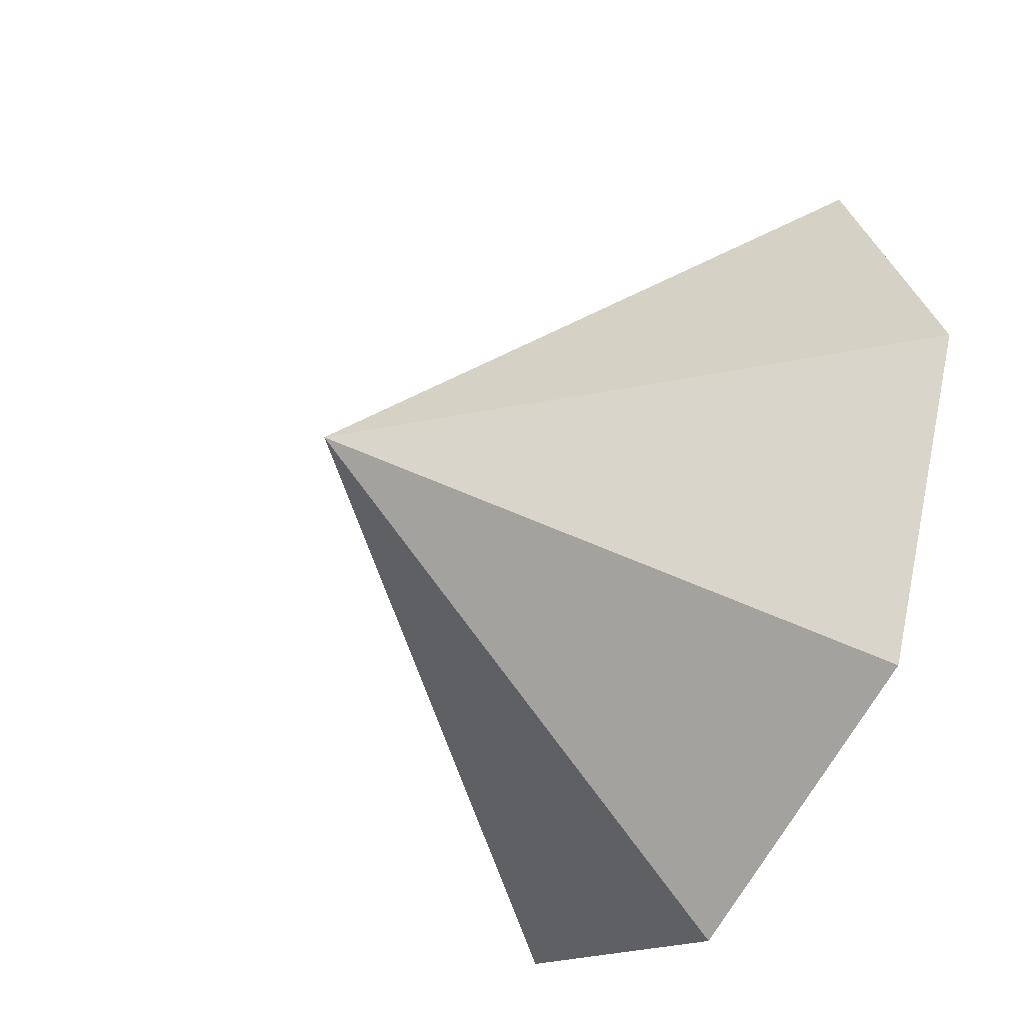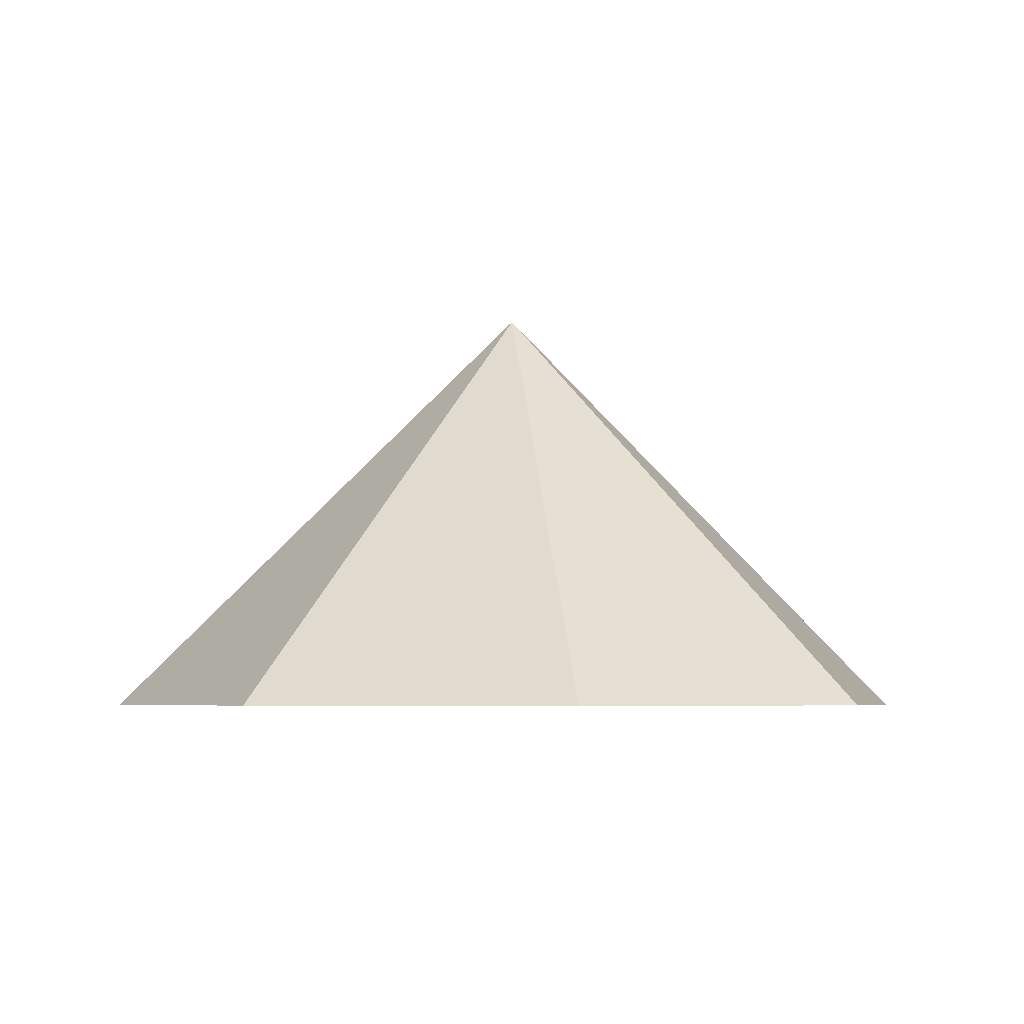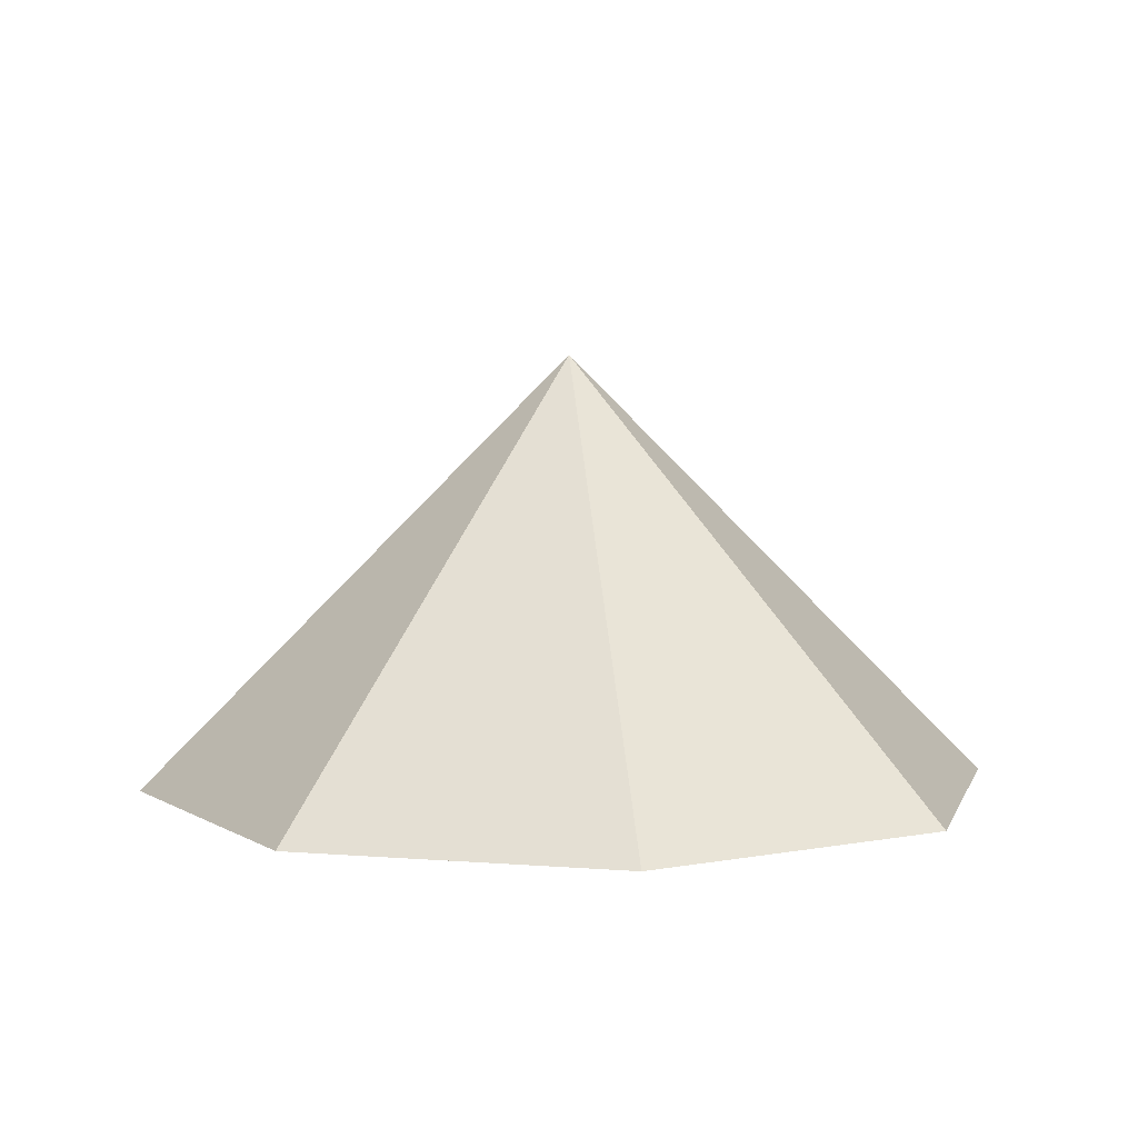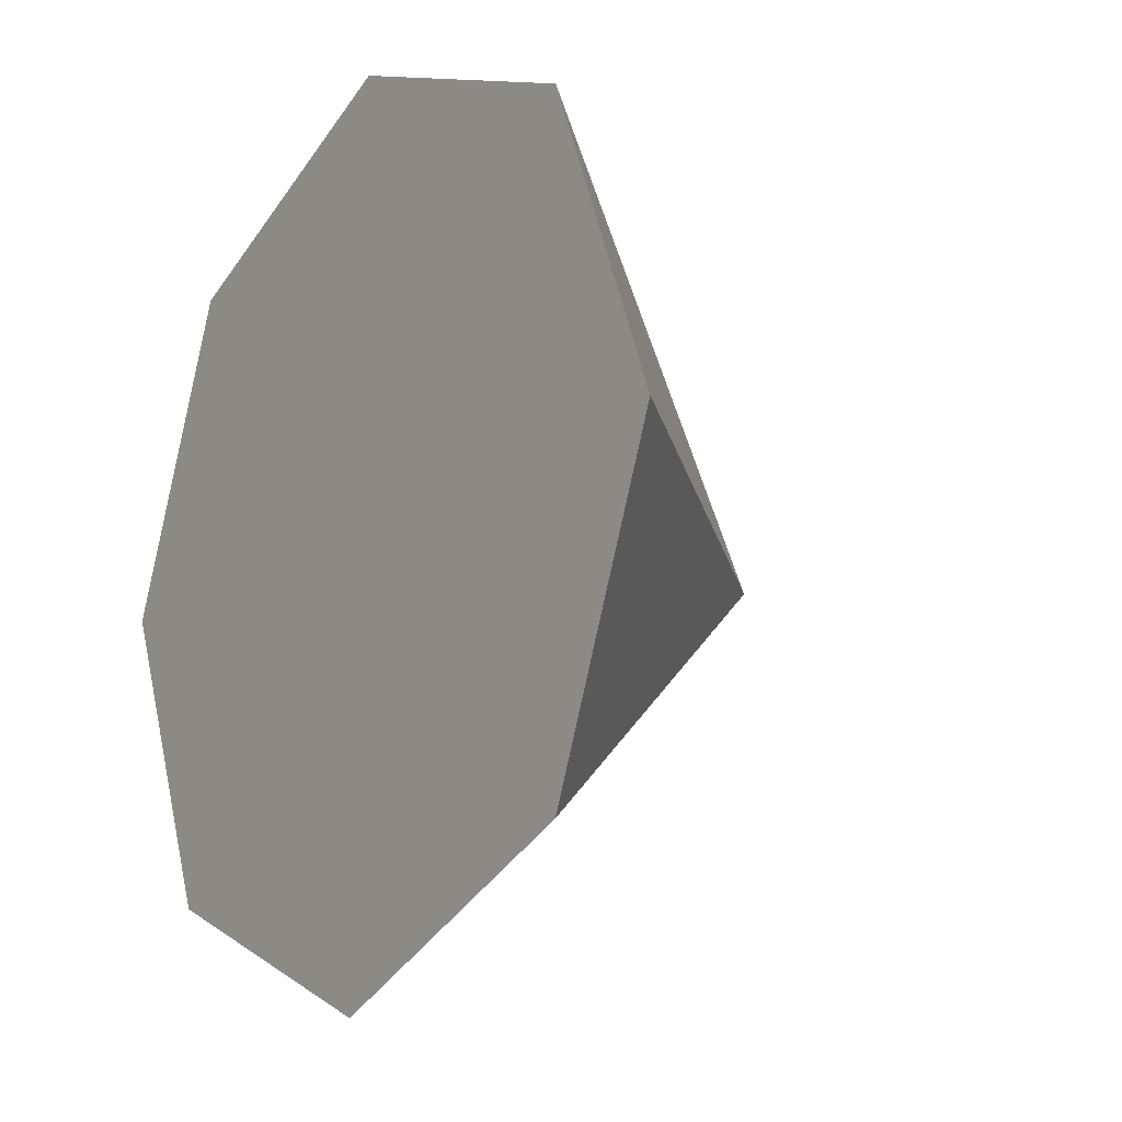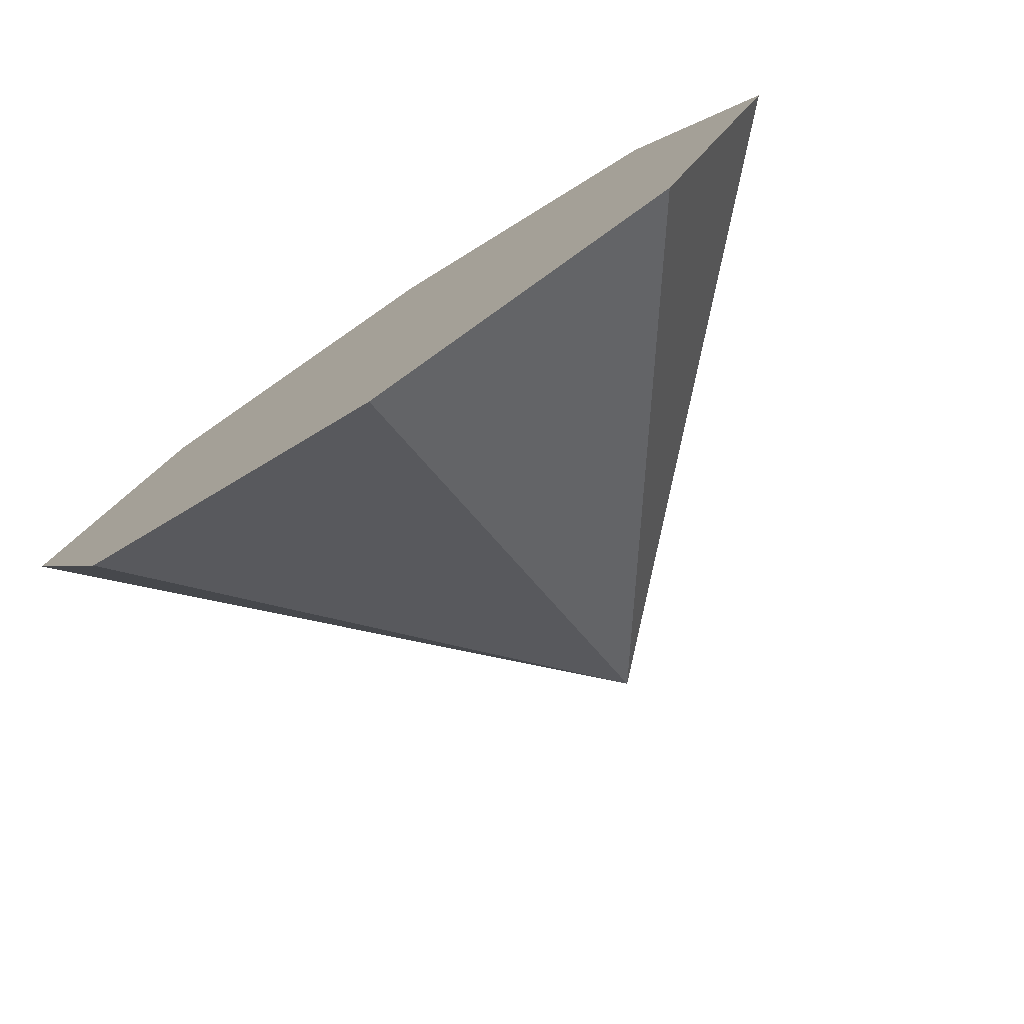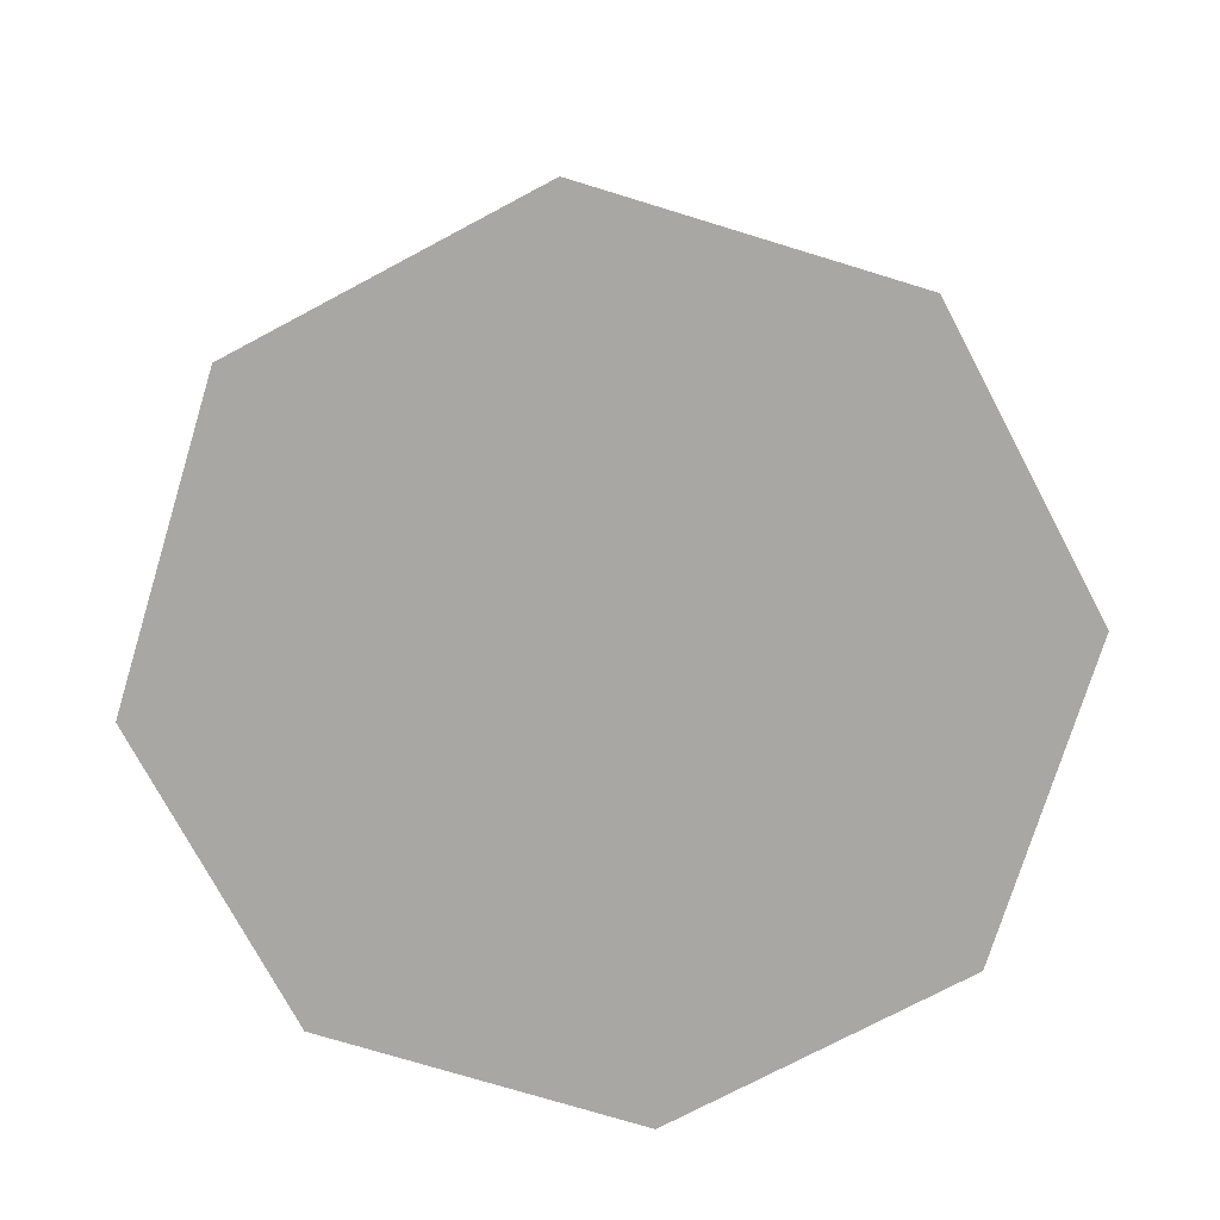
<metadata>
{"format":"obj","ext":"obj","renderer":"f3d","projection":"perspective","resolution":1024,"background":"white","views":[{"elev":-40.5,"azim":-121.5,"up":"+Z"},{"elev":-4.8,"azim":126.8,"up":"+Y"},{"elev":5.6,"azim":-53.2,"up":"+Y"},{"elev":-15.2,"azim":55.4,"up":"+Z"},{"elev":-78.6,"azim":33.3,"up":"+Z"},{"elev":-74.5,"azim":-174.5,"up":"+Y"}]}
</metadata>
<code>
o FireCone
g FireCone
v -1 -0.5 0
v -0.7071 -0.5 0.7071
v 0 0.5 0
v 0 -0.5 0
v 4.371e-08 -0.5 1
v 0.7071 -0.5 0.7071
v 1 -0.5 -8.742e-08
v 0.7071 -0.5 -0.7071
v -1.192e-08 -0.5 -1
v -0.7071 -0.5 -0.7071
f 1 2 3
f 4 2 1
f 2 5 3
f 4 5 2
f 5 6 3
f 4 6 5
f 6 7 3
f 4 7 6
f 7 8 3
f 4 8 7
f 8 9 3
f 4 9 8
f 9 10 3
f 4 10 9
f 10 1 3
f 4 1 10

</code>
